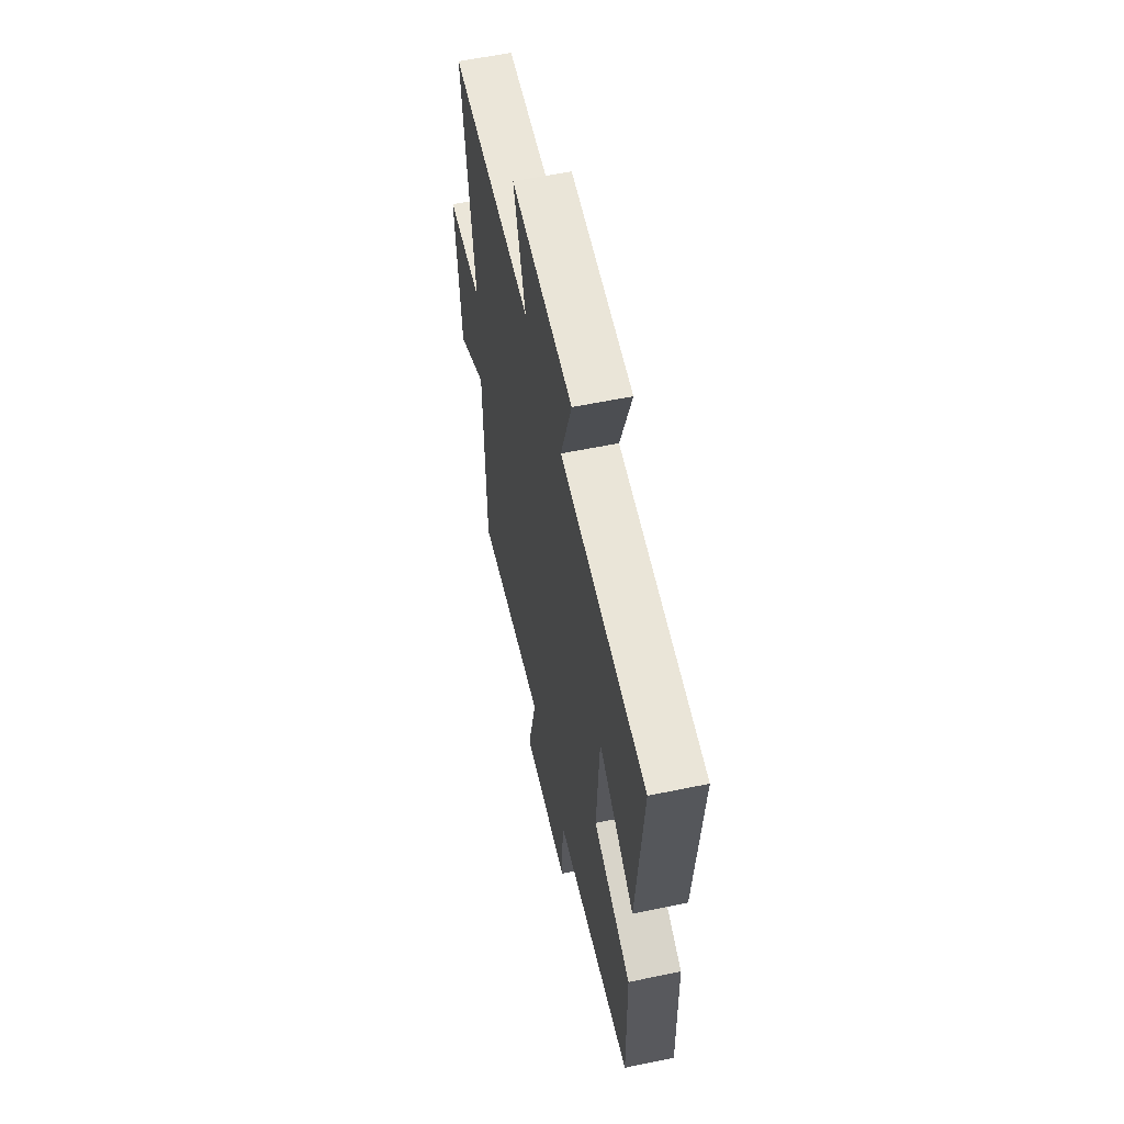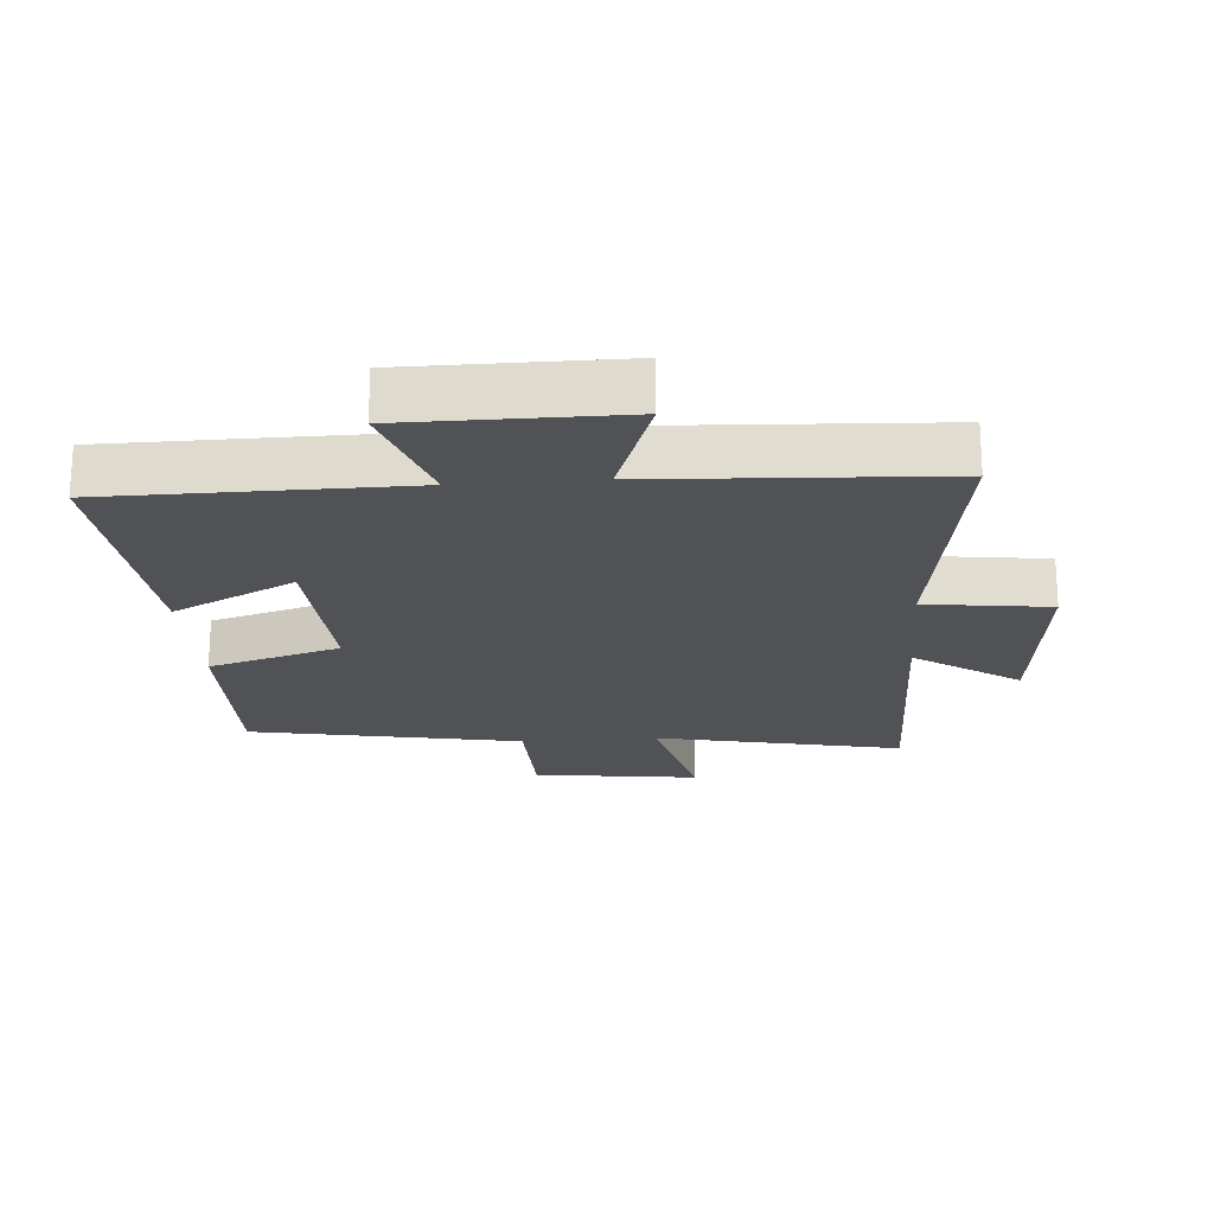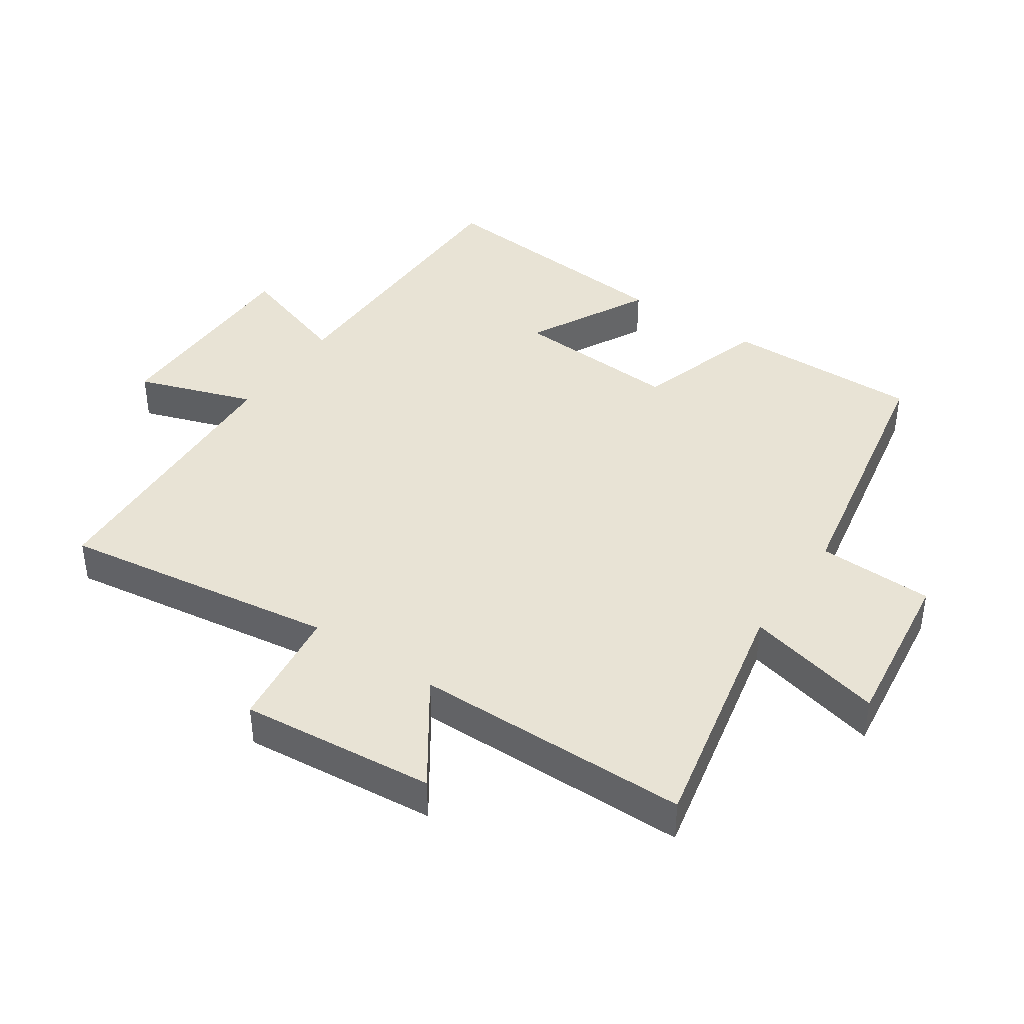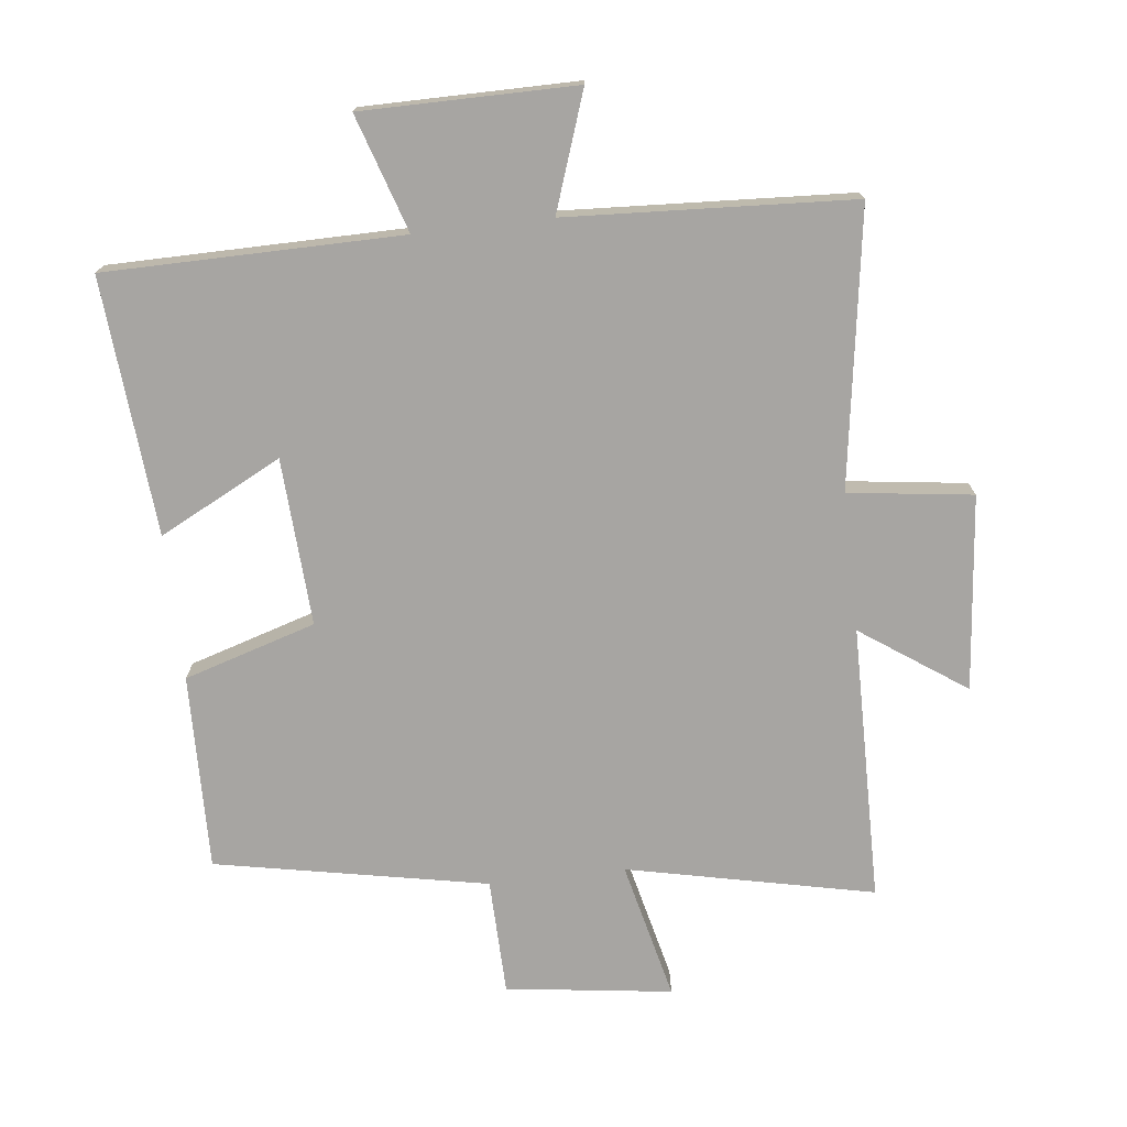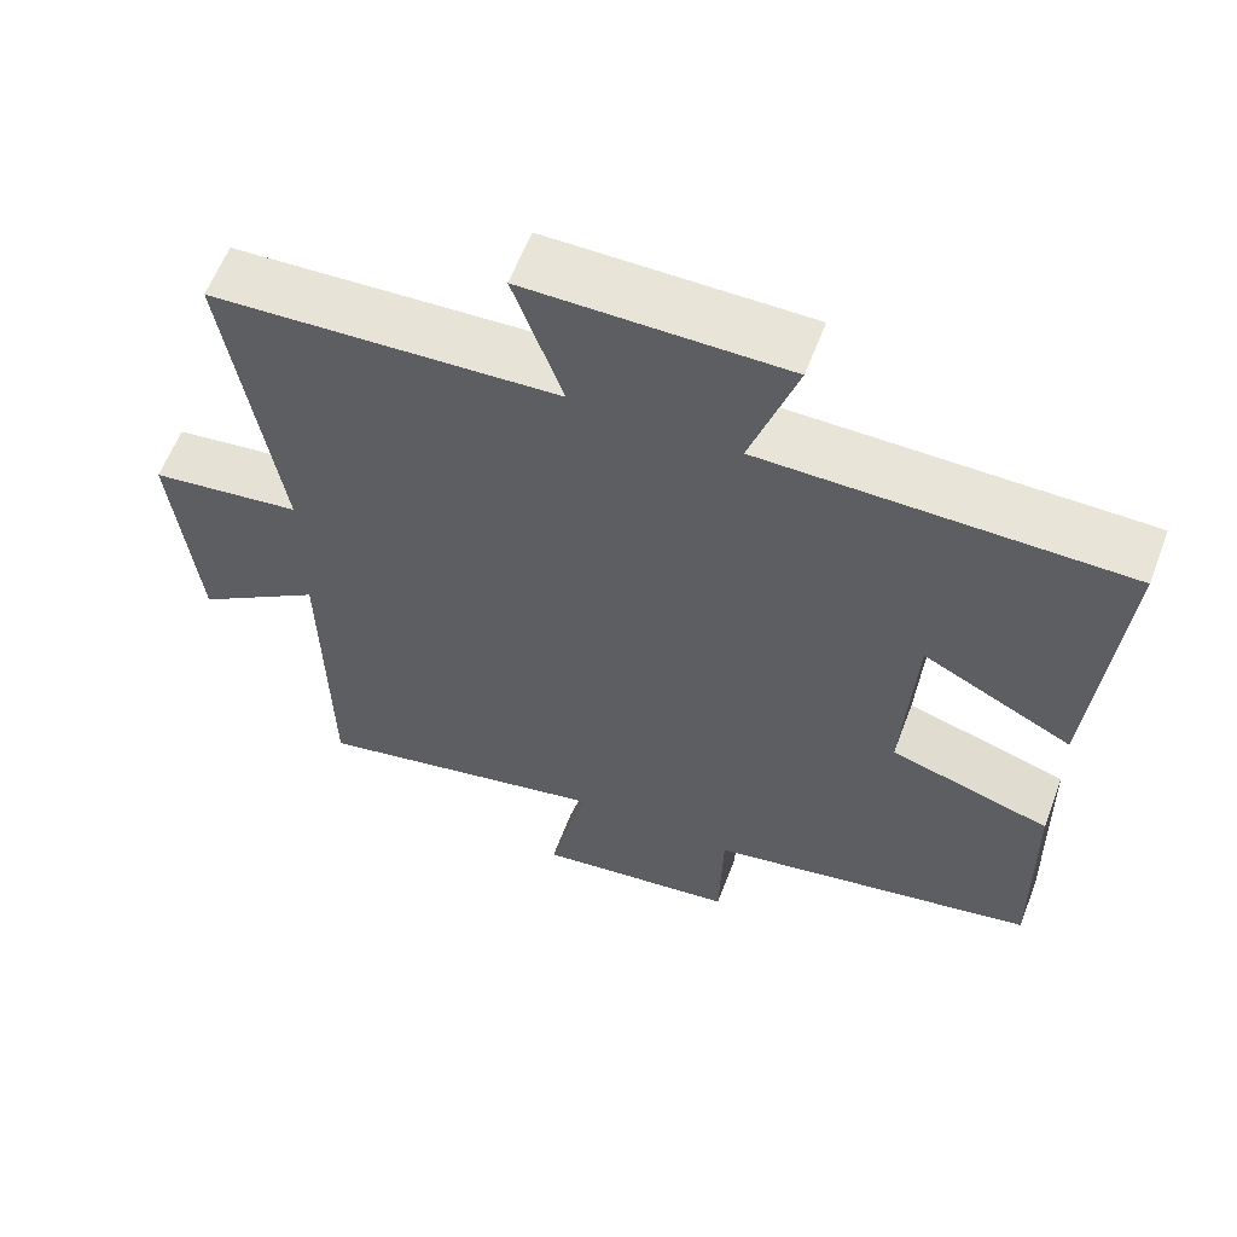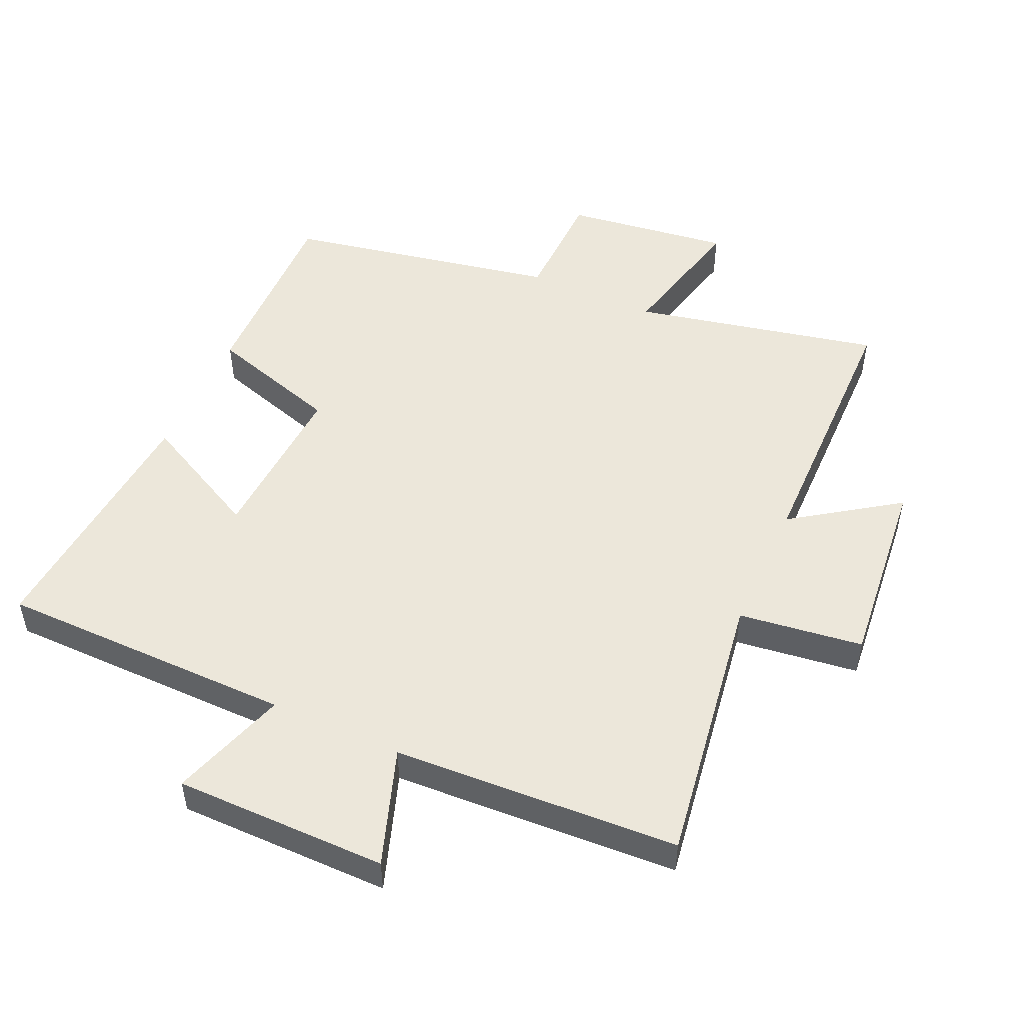
<metadata>
{"format":"obj","ext":"obj","renderer":"f3d","projection":"perspective","resolution":1024,"background":"white","views":[{"elev":59.0,"azim":-102.0,"up":"+Z"},{"elev":-20.8,"azim":4.5,"up":"+Y"},{"elev":41.1,"azim":124.5,"up":"+Y"},{"elev":-73.9,"azim":6.6,"up":"+Y"},{"elev":60.4,"azim":-159.2,"up":"+Z"},{"elev":50.5,"azim":24.4,"up":"+Y"}]}
</metadata>
<code>
v 0.564 0.07 0.476
v 0.5 0.07 0.053
v 0.69 0.07 0.028
v 0.66 0.07 -0.27
v 0.5 0.07 -0.159
v 0.494 0.07 -0.582
v 0.117 0.07 -0.5
v 0.167 0.07 -0.712
v -0.087 0.07 -0.678
v -0.091 0.07 -0.5
v -0.507 0.07 -0.419
v -0.5 0.07 -0.119
v -0.298 0.07 -0.057
v -0.312 0.07 0.199
v -0.5 0.07 0.103
v -0.532 0.07 0.497
v -0.079 0.07 0.5
v -0.137 0.07 0.679
v 0.189 0.07 0.679
v 0.127 0.07 0.5
v 0.564 0 0.476
v 0.5 0 0.053
v 0.69 0 0.028
v 0.66 0 -0.27
v 0.5 0 -0.159
v 0.494 0 -0.582
v 0.117 0 -0.5
v 0.167 0 -0.712
v -0.087 0 -0.678
v -0.091 0 -0.5
v -0.507 0 -0.419
v -0.5 0 -0.119
v -0.298 0 -0.057
v -0.312 0 0.199
v -0.5 0 0.103
v -0.532 0 0.497
v -0.079 0 0.5
v -0.137 0 0.679
v 0.189 0 0.679
v 0.127 0 0.5
f 17 18 19 20
f 16 17 20
f 15 16 20
f 14 15 20
f 20 1 2
f 14 20 2
f 13 14 2
f 13 2 3
f 12 13 3
f 11 12 3
f 10 11 3
f 7 8 9 10
f 7 10 3
f 5 6 7
f 5 7 3
f 3 4 5
f 40 39 38 37
f 40 37 36
f 40 36 35
f 40 35 34
f 22 21 40
f 22 40 34
f 22 34 33
f 23 22 33
f 23 33 32
f 23 32 31
f 23 31 30
f 30 29 28 27
f 23 30 27
f 27 26 25
f 23 27 25
f 25 24 23
f 1 21 22 2
f 2 22 23 3
f 3 23 24 4
f 4 24 25 5
f 5 25 26 6
f 6 26 27 7
f 7 27 28 8
f 8 28 29 9
f 9 29 30 10
f 10 30 31 11
f 11 31 32 12
f 12 32 33 13
f 13 33 34 14
f 14 34 35 15
f 15 35 36 16
f 16 36 37 17
f 17 37 38 18
f 18 38 39 19
f 19 39 40 20
f 20 40 21 1

</code>
